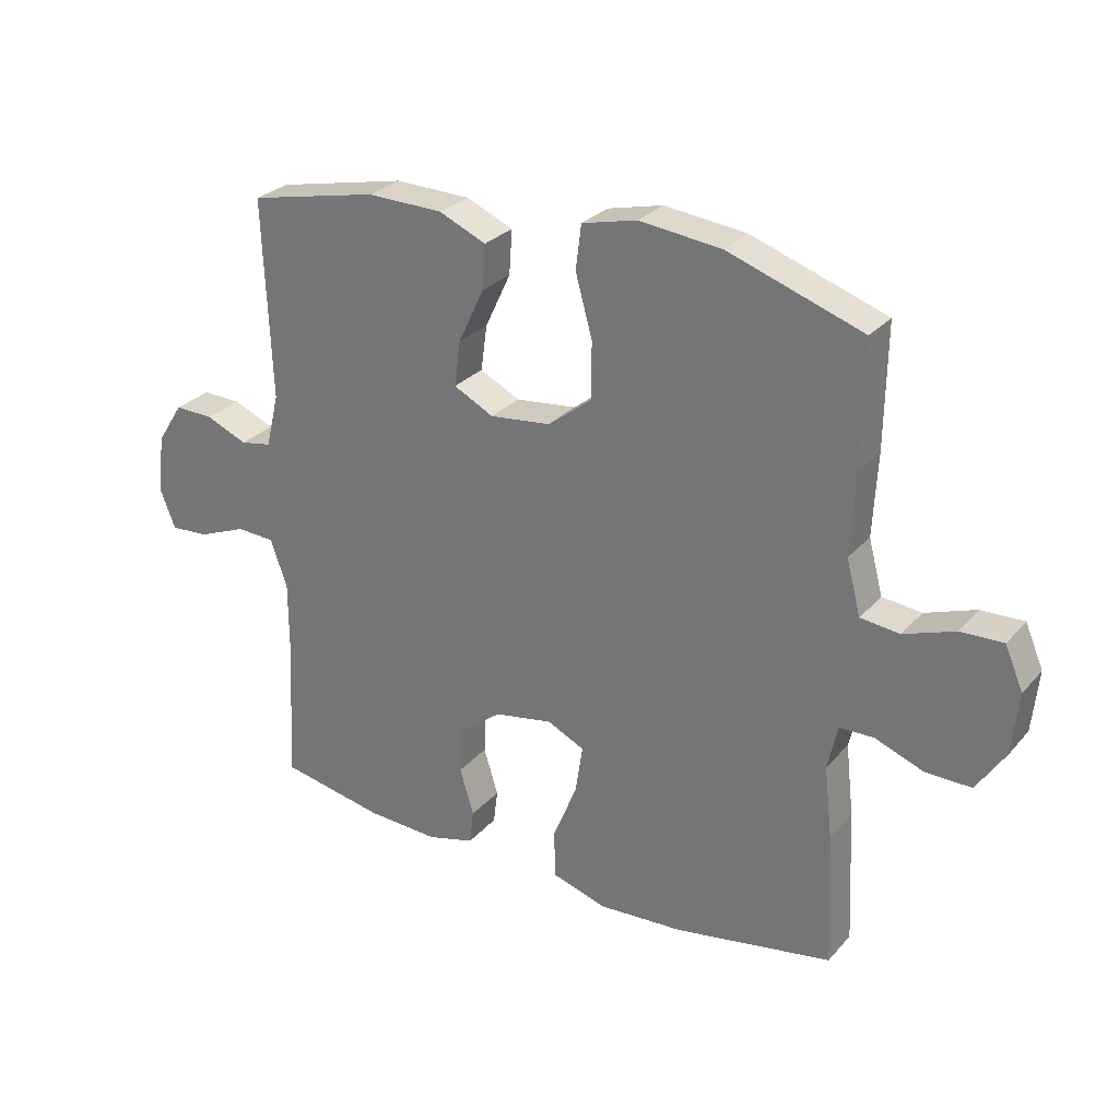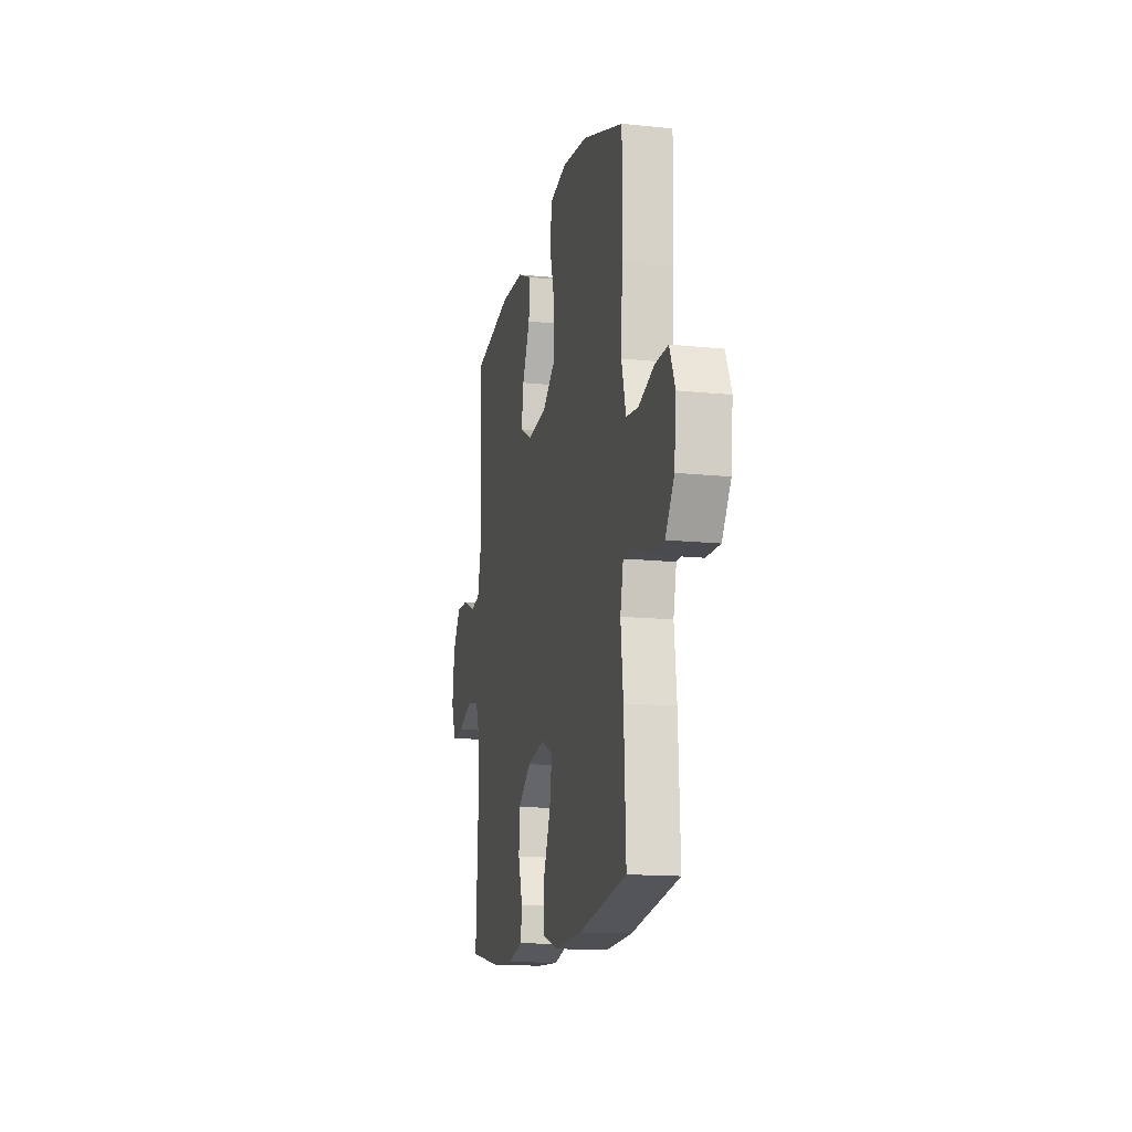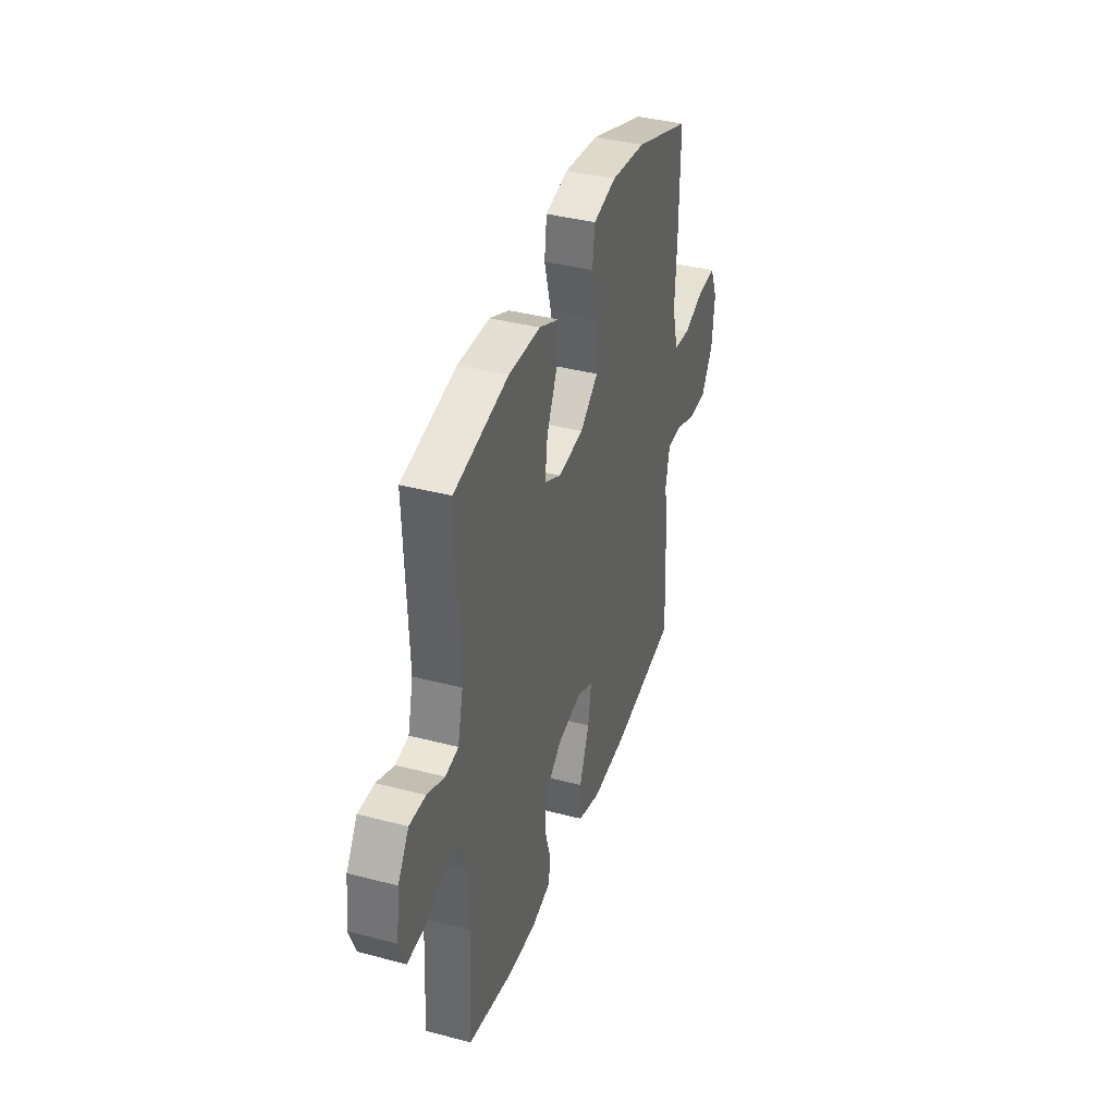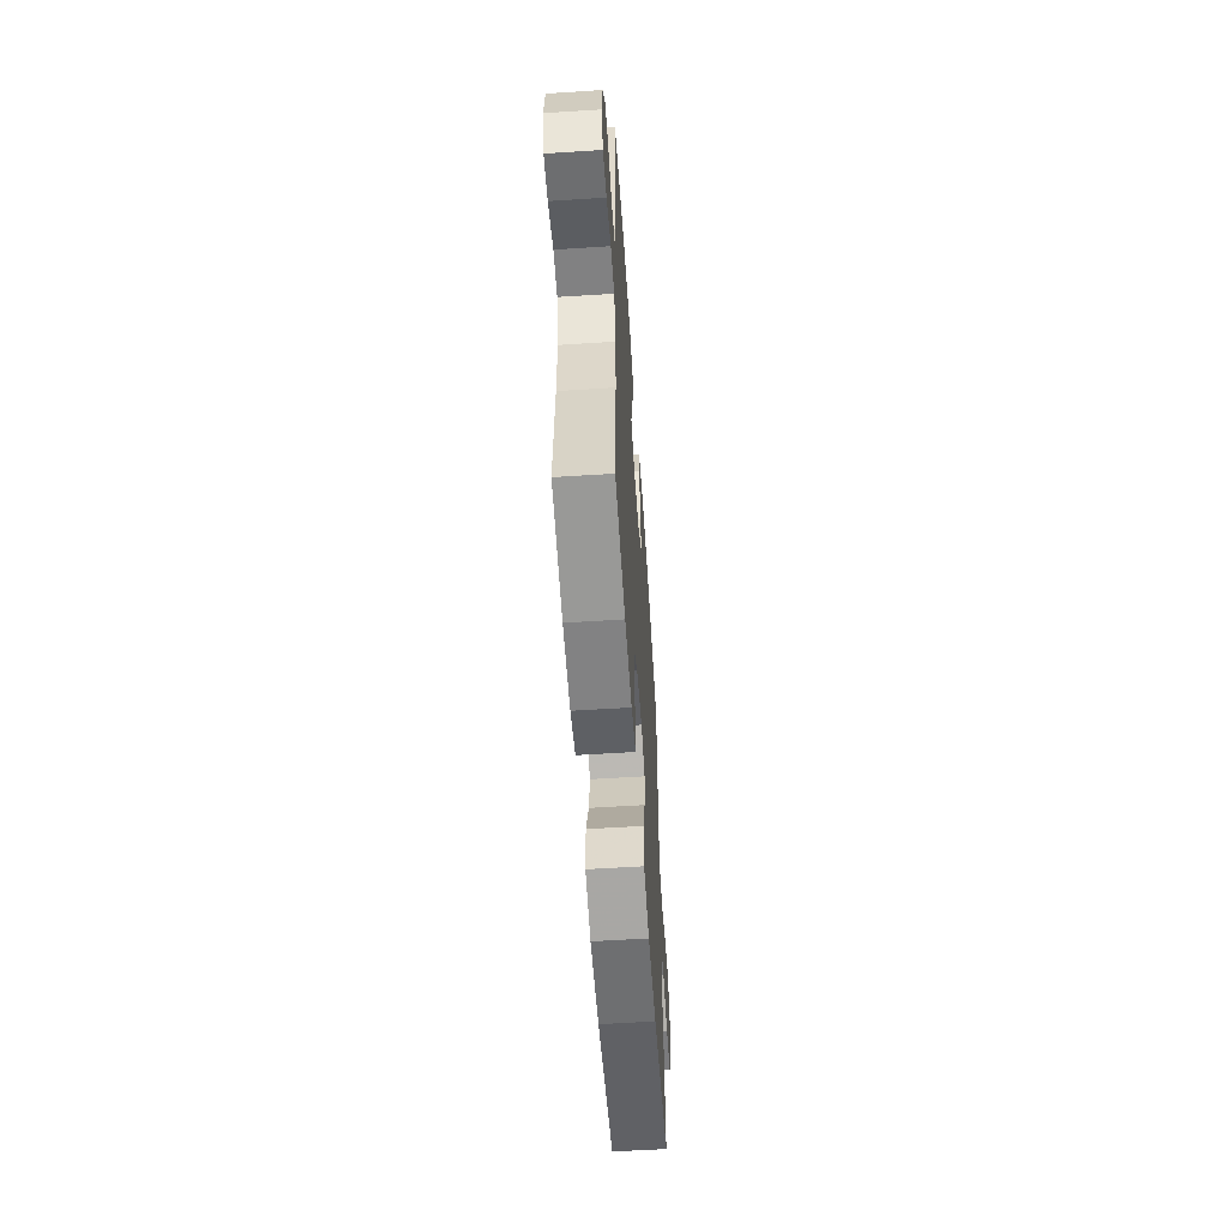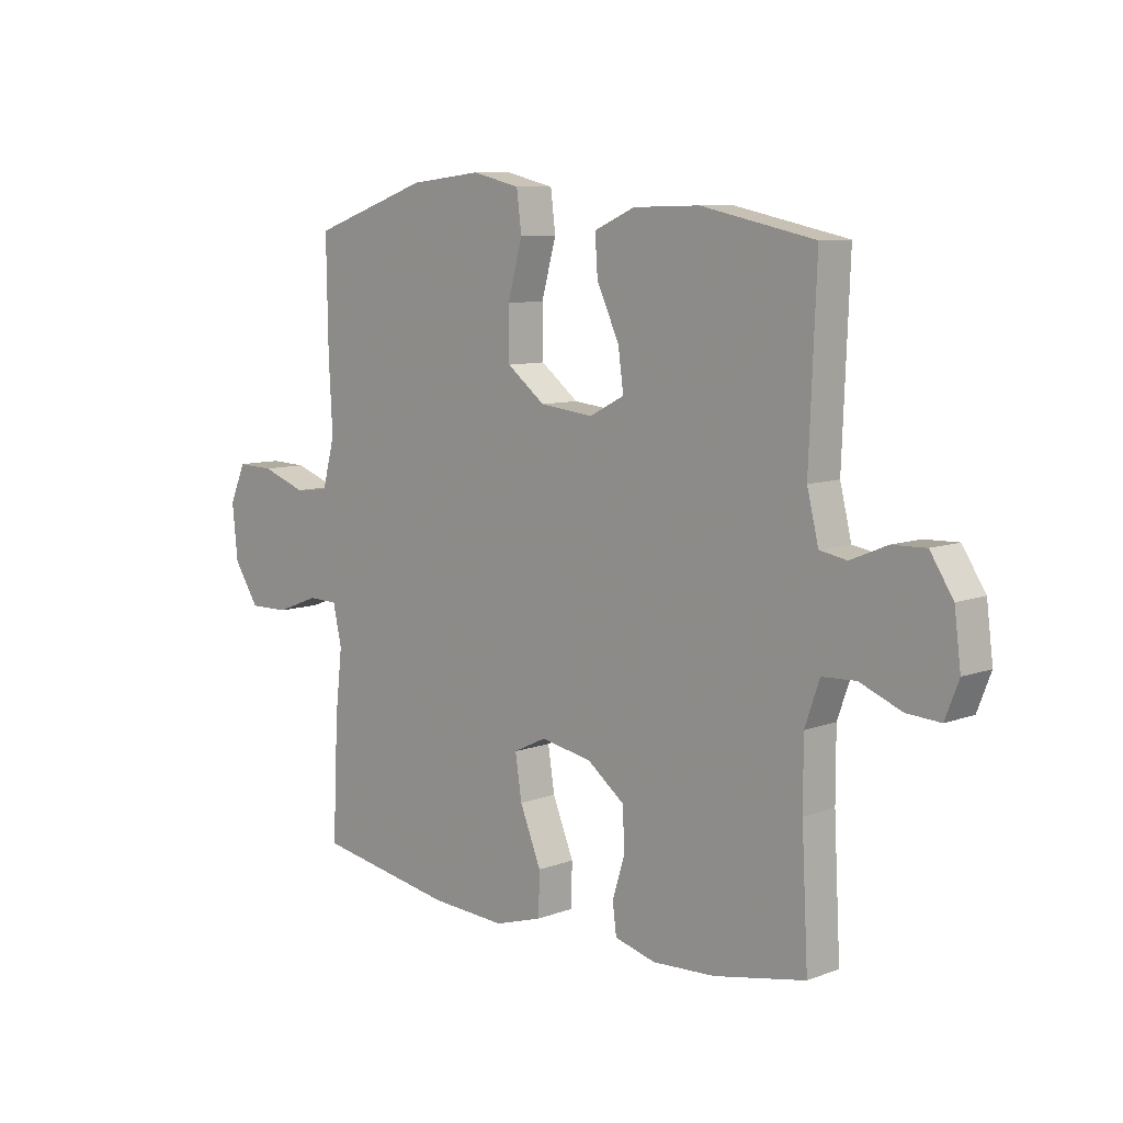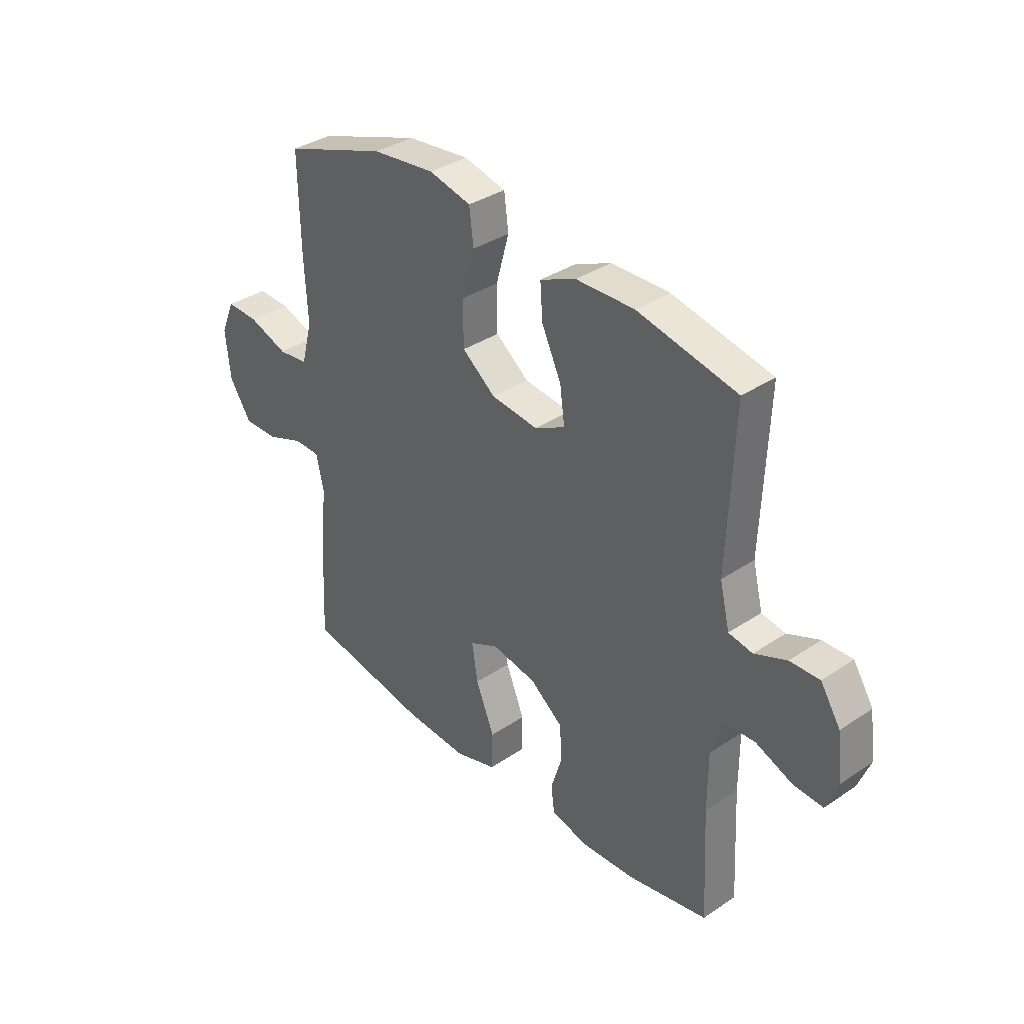
<metadata>
{"format":"obj","ext":"obj","renderer":"f3d","projection":"perspective","resolution":1024,"background":"white","views":[{"elev":27.8,"azim":-148.0,"up":"+Z"},{"elev":-14.6,"azim":-102.7,"up":"+Z"},{"elev":38.1,"azim":108.5,"up":"+Z"},{"elev":-57.8,"azim":93.8,"up":"+Z"},{"elev":8.7,"azim":44.9,"up":"+Z"},{"elev":35.5,"azim":48.4,"up":"+Z"}]}
</metadata>
<code>
v -0.5 0.07 -0.5
v -0.49 0.07 -0.284
v -0.477 0.07 -0.169
v -0.493 0.07 -0.097
v -0.548 0.07 -0.096
v -0.626 0.07 -0.126
v -0.699 0.07 -0.127
v -0.745 0.07 -0.057
v -0.755 0.07 0.042
v -0.726 0.07 0.11
v -0.658 0.07 0.108
v -0.576 0.07 0.079
v -0.513 0.07 0.086
v -0.49 0.07 0.173
v -0.497 0.07 0.305
v -0.5 0.07 0.5
v -0.284 0.07 0.575
v -0.152 0.07 0.59
v -0.064 0.07 0.569
v -0.055 0.07 0.498
v -0.082 0.07 0.4
v -0.081 0.07 0.309
v -0.011 0.07 0.255
v 0.087 0.07 0.244
v 0.151 0.07 0.277
v 0.141 0.07 0.35
v 0.1 0.07 0.437
v 0.095 0.07 0.508
v 0.17 0.07 0.541
v 0.292 0.07 0.544
v 0.5 0.07 0.5
v 0.487 0.07 0.18
v 0.508 0.07 0.094
v 0.558 0.07 0.085
v 0.625 0.07 0.113
v 0.687 0.07 0.115
v 0.729 0.07 0.05
v 0.741 0.07 -0.044
v 0.716 0.07 -0.108
v 0.654 0.07 -0.104
v 0.577 0.07 -0.073
v 0.515 0.07 -0.076
v 0.488 0.07 -0.153
v 0.488 0.07 -0.273
v 0.5 0.07 -0.5
v 0.332 0.07 -0.533
v 0.217 0.07 -0.539
v 0.141 0.07 -0.519
v 0.134 0.07 -0.464
v 0.157 0.07 -0.389
v 0.153 0.07 -0.315
v 0.084 0.07 -0.262
v -0.01 0.07 -0.245
v -0.07 0.07 -0.274
v -0.058 0.07 -0.352
v -0.019 0.07 -0.448
v -0.021 0.07 -0.525
v -0.109 0.07 -0.552
v -0.246 0.07 -0.544
v -0.5 0 -0.5
v -0.49 0 -0.284
v -0.477 0 -0.169
v -0.493 0 -0.097
v -0.548 0 -0.096
v -0.626 0 -0.126
v -0.699 0 -0.127
v -0.745 0 -0.057
v -0.755 0 0.042
v -0.726 0 0.11
v -0.658 0 0.108
v -0.576 0 0.079
v -0.513 0 0.086
v -0.49 0 0.173
v -0.497 0 0.305
v -0.5 0 0.5
v -0.284 0 0.575
v -0.152 0 0.59
v -0.064 0 0.569
v -0.055 0 0.498
v -0.082 0 0.4
v -0.081 0 0.309
v -0.011 0 0.255
v 0.087 0 0.244
v 0.151 0 0.277
v 0.141 0 0.35
v 0.1 0 0.437
v 0.095 0 0.508
v 0.17 0 0.541
v 0.292 0 0.544
v 0.5 0 0.5
v 0.487 0 0.18
v 0.508 0 0.094
v 0.558 0 0.085
v 0.625 0 0.113
v 0.687 0 0.115
v 0.729 0 0.05
v 0.741 0 -0.044
v 0.716 0 -0.108
v 0.654 0 -0.104
v 0.577 0 -0.073
v 0.515 0 -0.076
v 0.488 0 -0.153
v 0.488 0 -0.273
v 0.5 0 -0.5
v 0.332 0 -0.533
v 0.217 0 -0.539
v 0.141 0 -0.519
v 0.134 0 -0.464
v 0.157 0 -0.389
v 0.153 0 -0.315
v 0.084 0 -0.262
v -0.01 0 -0.245
v -0.07 0 -0.274
v -0.058 0 -0.352
v -0.019 0 -0.448
v -0.021 0 -0.525
v -0.109 0 -0.552
v -0.246 0 -0.544
f 55 56 57 58
f 54 55 58 59
f 47 48 49 50
f 47 50 51
f 44 45 46 47
f 43 44 47 51
f 42 43 51 52
f 38 39 40 41
f 38 41 42
f 37 38 42
f 34 35 36 37
f 33 34 37 42
f 32 33 42 52
f 26 27 28 29
f 25 26 29 30
f 18 19 20 21
f 18 21 22
f 17 18 22
f 14 15 16 17
f 13 14 17 22
f 9 10 11 12
f 9 12 13
f 8 9 13
f 5 6 7 8
f 4 5 8 13
f 3 4 13 22
f 54 59 1 2
f 53 54 2 3
f 31 32 52 53
f 25 30 31 53
f 24 25 53 3
f 23 24 3
f 3 22 23
f 117 116 115 114
f 118 117 114 113
f 109 108 107 106
f 110 109 106
f 106 105 104 103
f 110 106 103 102
f 111 110 102 101
f 100 99 98 97
f 101 100 97
f 101 97 96
f 96 95 94 93
f 101 96 93 92
f 111 101 92 91
f 88 87 86 85
f 89 88 85 84
f 80 79 78 77
f 81 80 77
f 81 77 76
f 76 75 74 73
f 81 76 73 72
f 71 70 69 68
f 72 71 68
f 72 68 67
f 67 66 65 64
f 72 67 64 63
f 81 72 63 62
f 61 60 118 113
f 62 61 113 112
f 112 111 91 90
f 112 90 89 84
f 62 112 84 83
f 62 83 82
f 82 81 62
f 1 60 61 2
f 2 61 62 3
f 3 62 63 4
f 4 63 64 5
f 5 64 65 6
f 6 65 66 7
f 7 66 67 8
f 8 67 68 9
f 9 68 69 10
f 10 69 70 11
f 11 70 71 12
f 12 71 72 13
f 13 72 73 14
f 14 73 74 15
f 15 74 75 16
f 16 75 76 17
f 17 76 77 18
f 18 77 78 19
f 19 78 79 20
f 20 79 80 21
f 21 80 81 22
f 22 81 82 23
f 23 82 83 24
f 24 83 84 25
f 25 84 85 26
f 26 85 86 27
f 27 86 87 28
f 28 87 88 29
f 29 88 89 30
f 30 89 90 31
f 31 90 91 32
f 32 91 92 33
f 33 92 93 34
f 34 93 94 35
f 35 94 95 36
f 36 95 96 37
f 37 96 97 38
f 38 97 98 39
f 39 98 99 40
f 40 99 100 41
f 41 100 101 42
f 42 101 102 43
f 43 102 103 44
f 44 103 104 45
f 45 104 105 46
f 46 105 106 47
f 47 106 107 48
f 48 107 108 49
f 49 108 109 50
f 50 109 110 51
f 51 110 111 52
f 52 111 112 53
f 53 112 113 54
f 54 113 114 55
f 55 114 115 56
f 56 115 116 57
f 57 116 117 58
f 58 117 118 59
f 59 118 60 1

</code>
